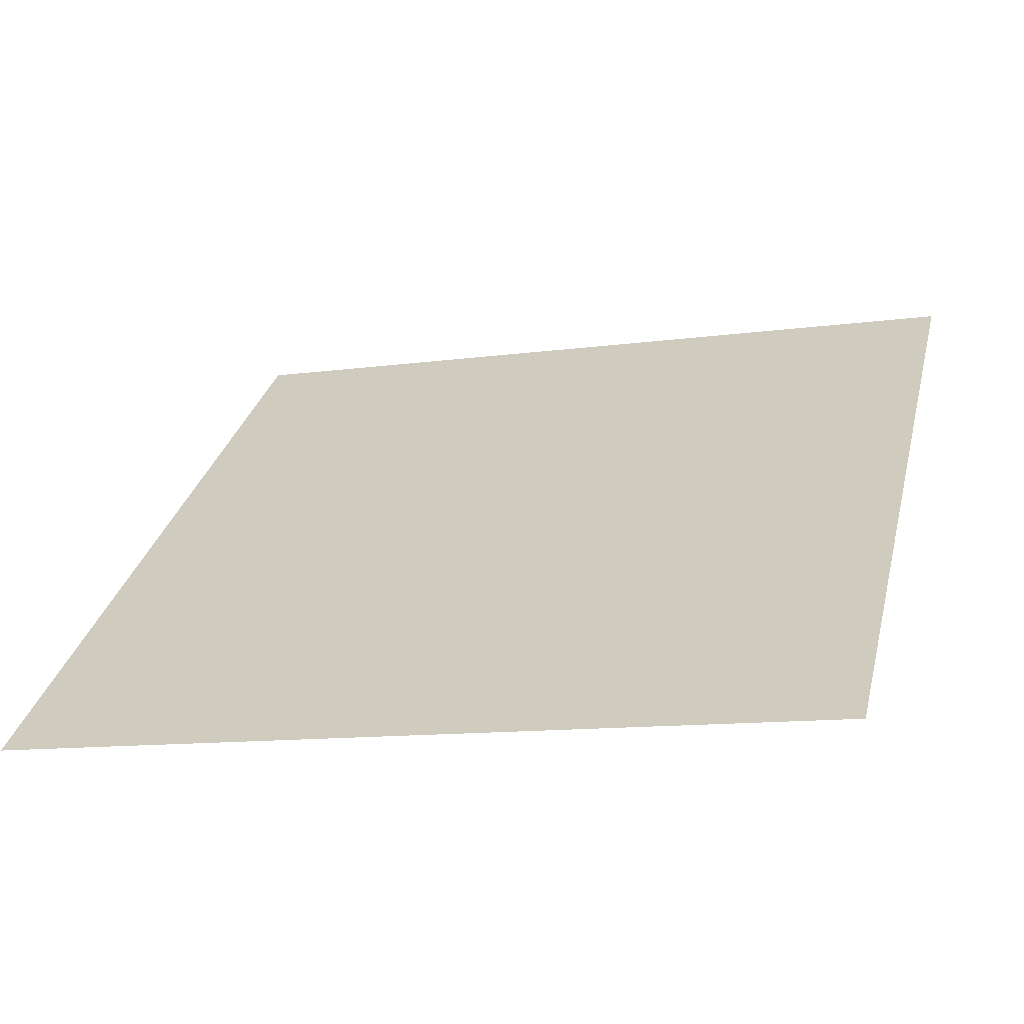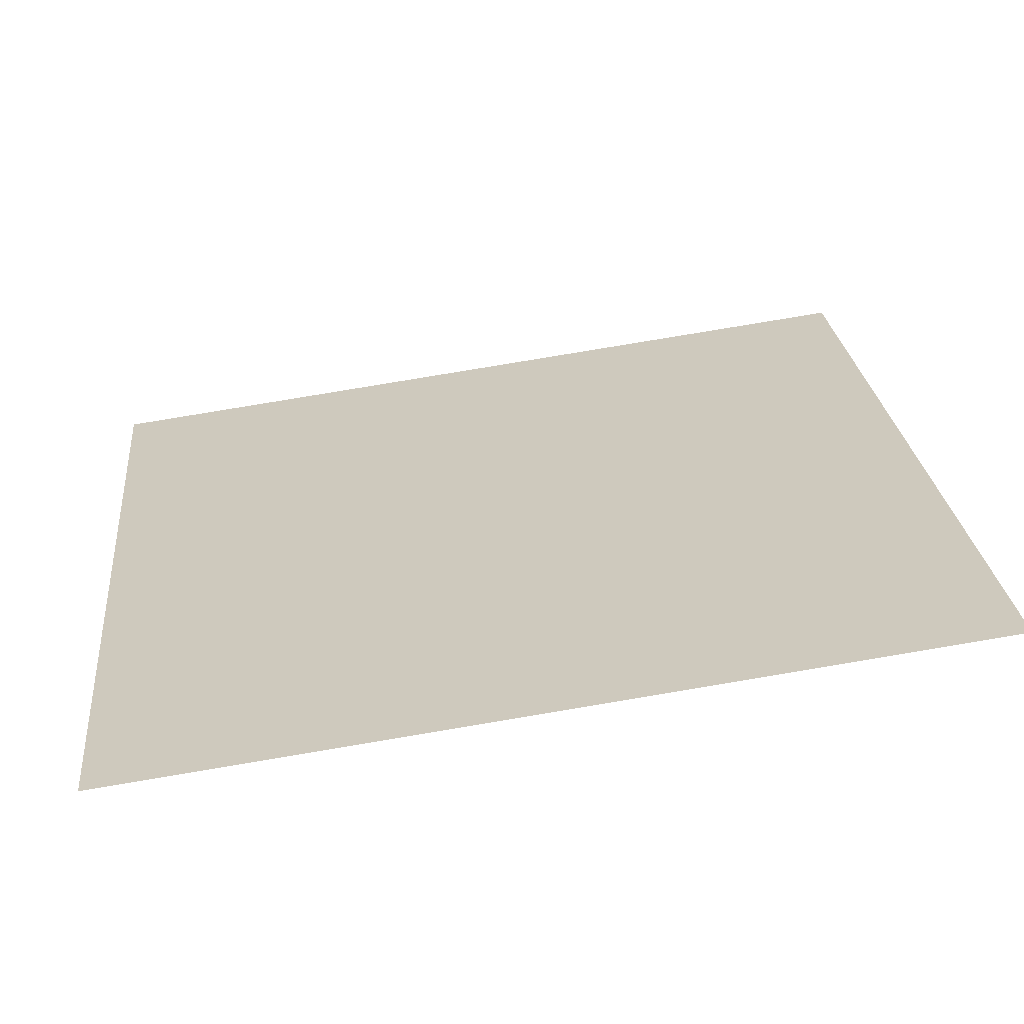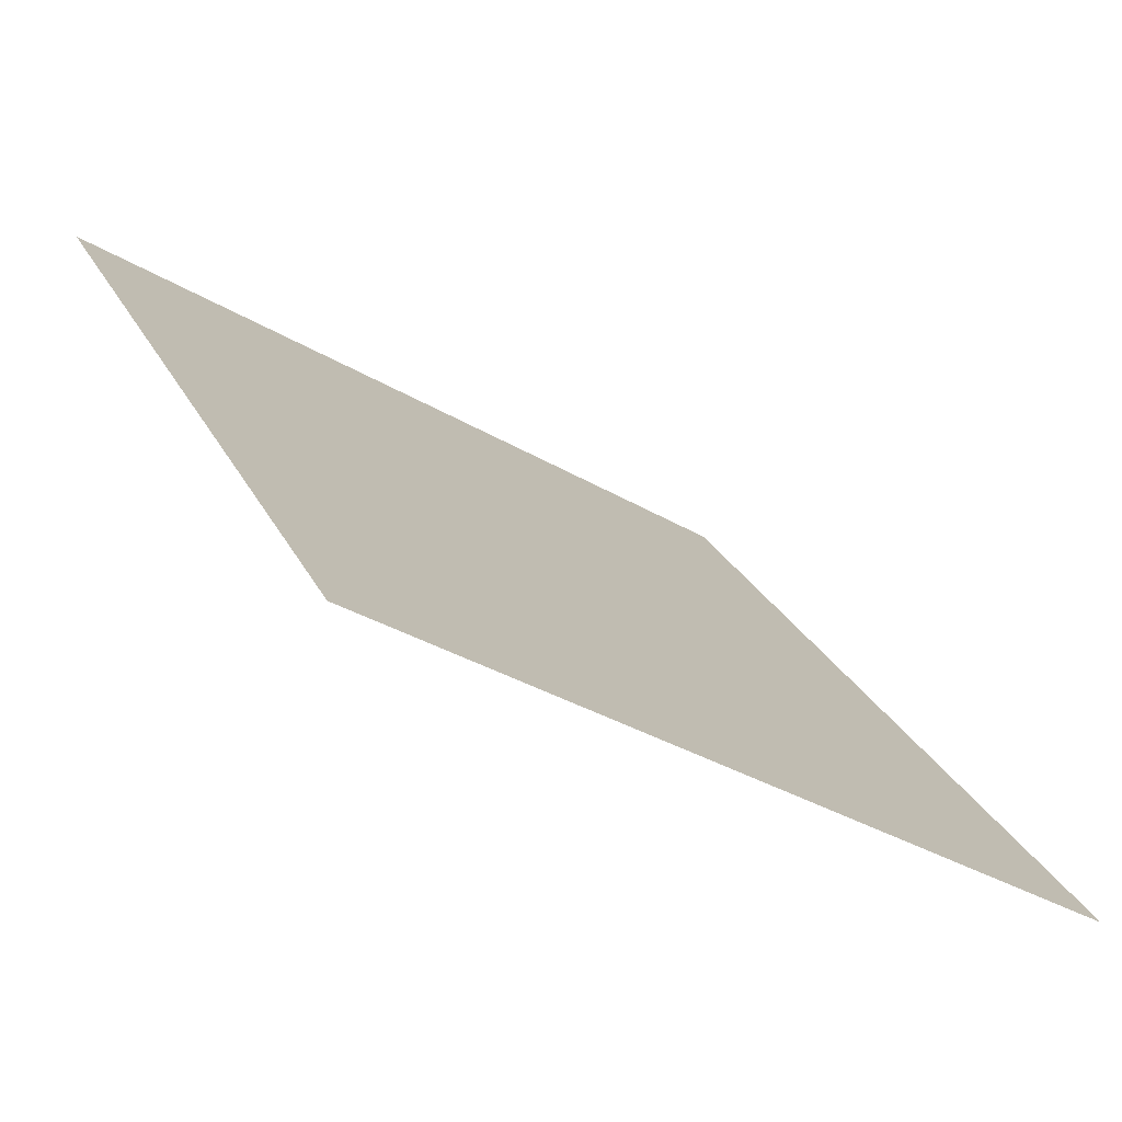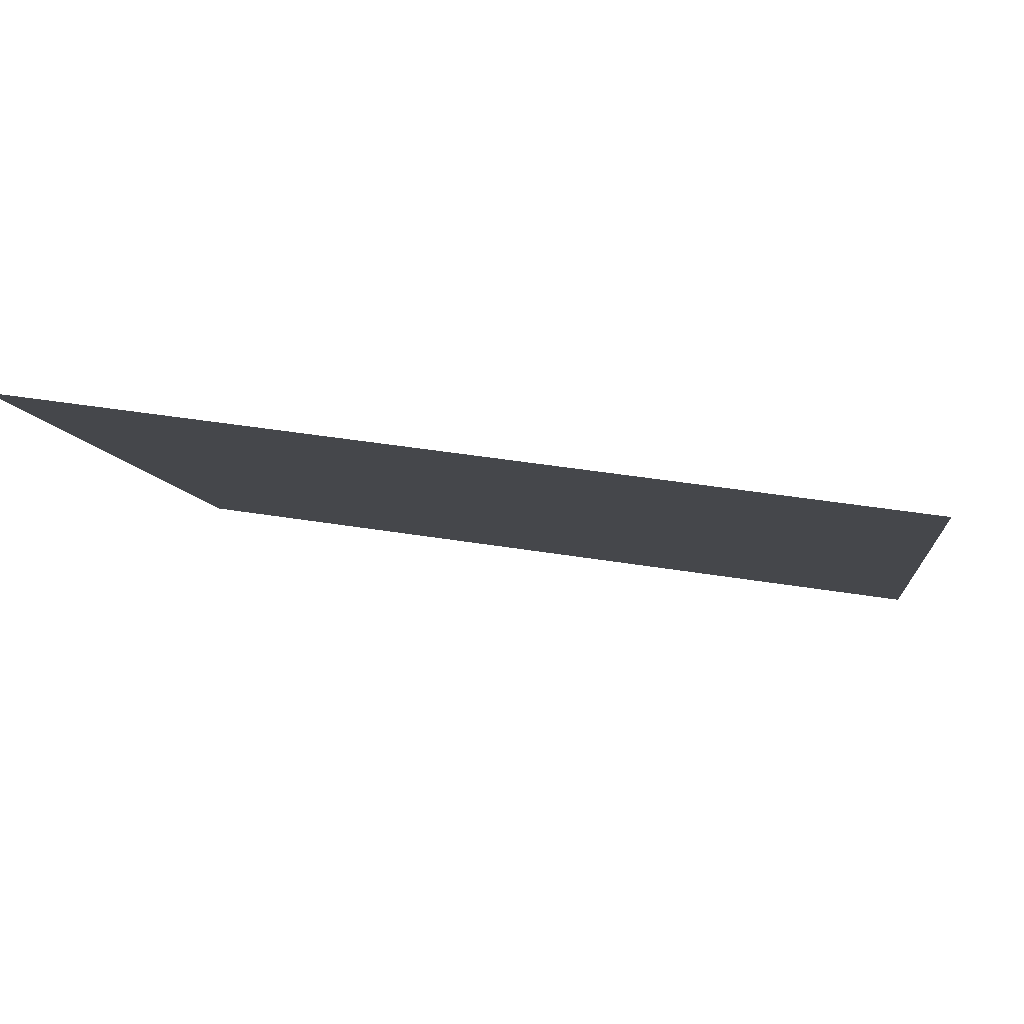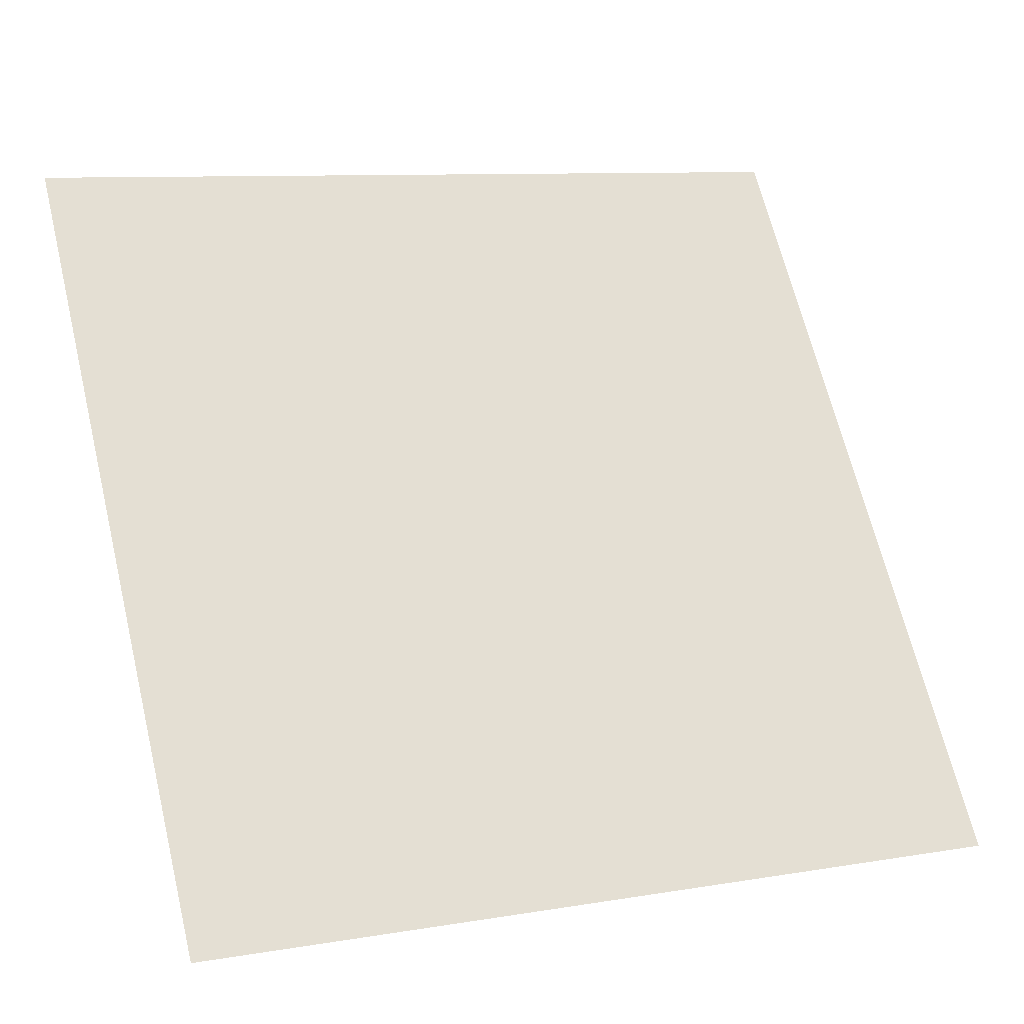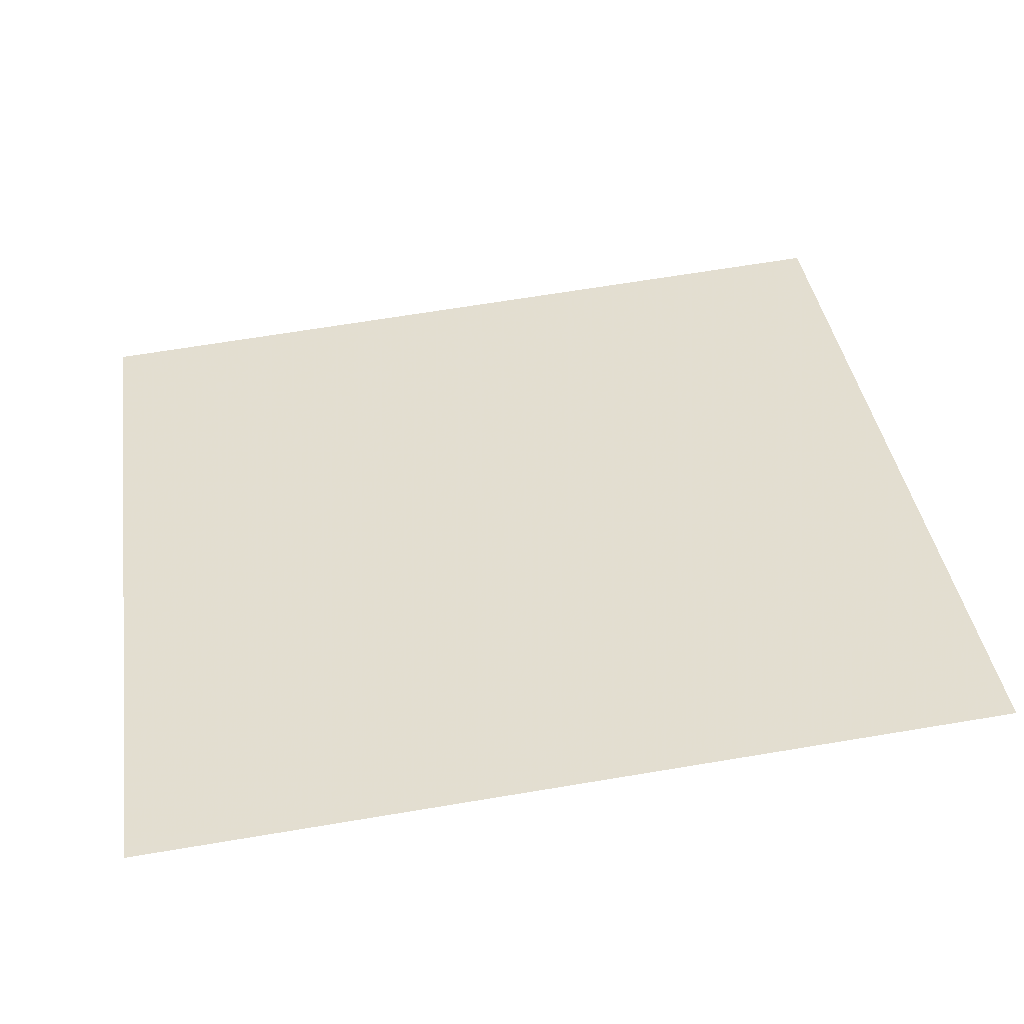
<metadata>
{"format":"obj","ext":"obj","renderer":"f3d","projection":"perspective","resolution":1024,"background":"white","views":[{"elev":-7.9,"azim":-162.0,"up":"+Y"},{"elev":78.0,"azim":169.2,"up":"+Z"},{"elev":-32.9,"azim":-40.6,"up":"+Z"},{"elev":46.8,"azim":-170.6,"up":"+Z"},{"elev":10.9,"azim":-24.9,"up":"+Z"},{"elev":74.6,"azim":-8.9,"up":"+Y"}]}
</metadata>
<code>
v 0.08411 0.7407 0.4485
v 0.07755 0.7408 0.4486
v 0.07767 0.7448 0.4539
v 0.08423 0.7446 0.4538
f 4 3 2 1

</code>
